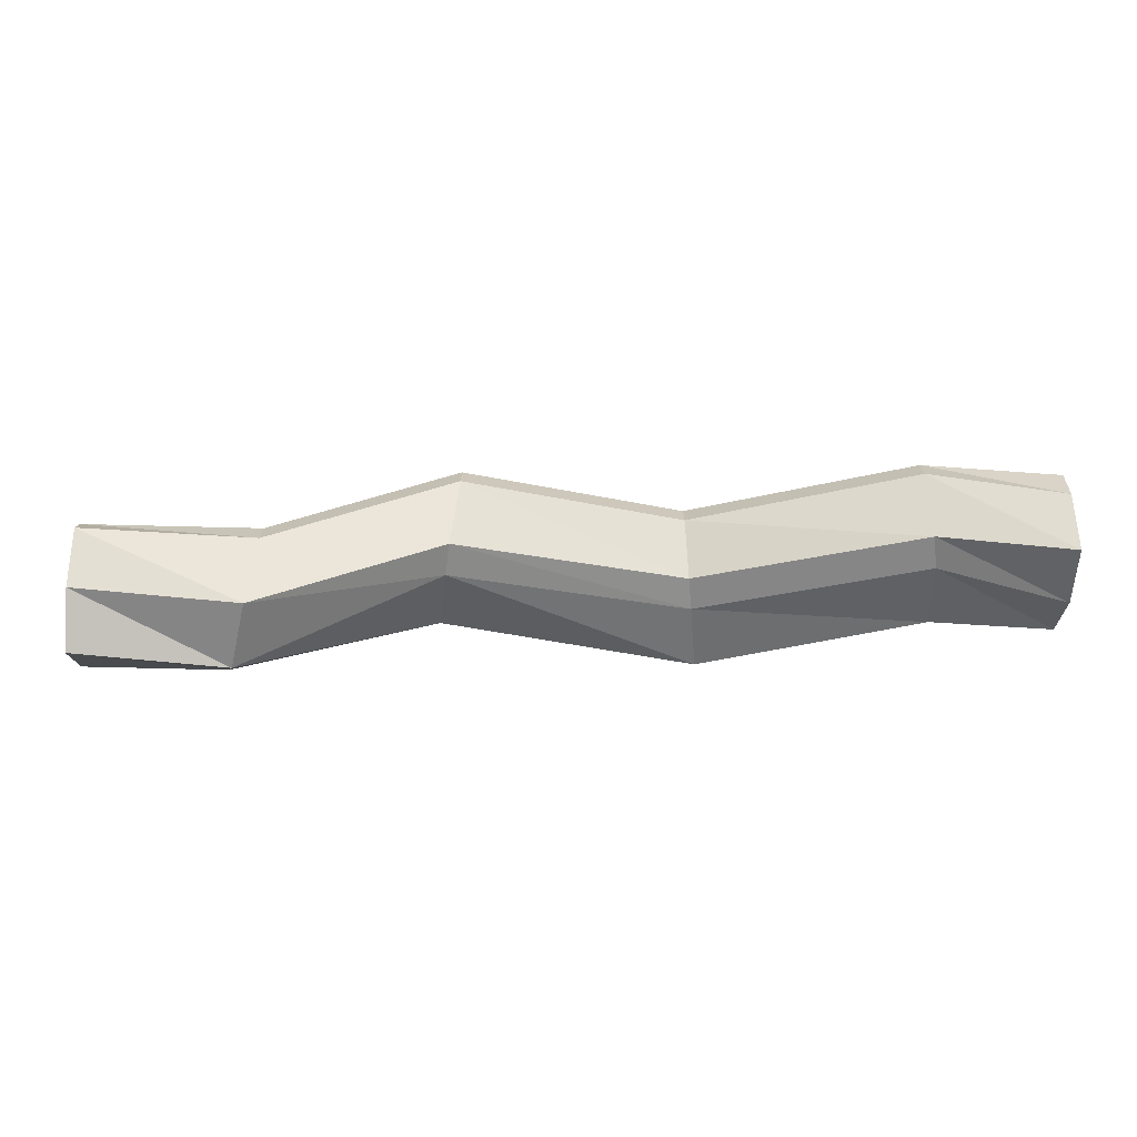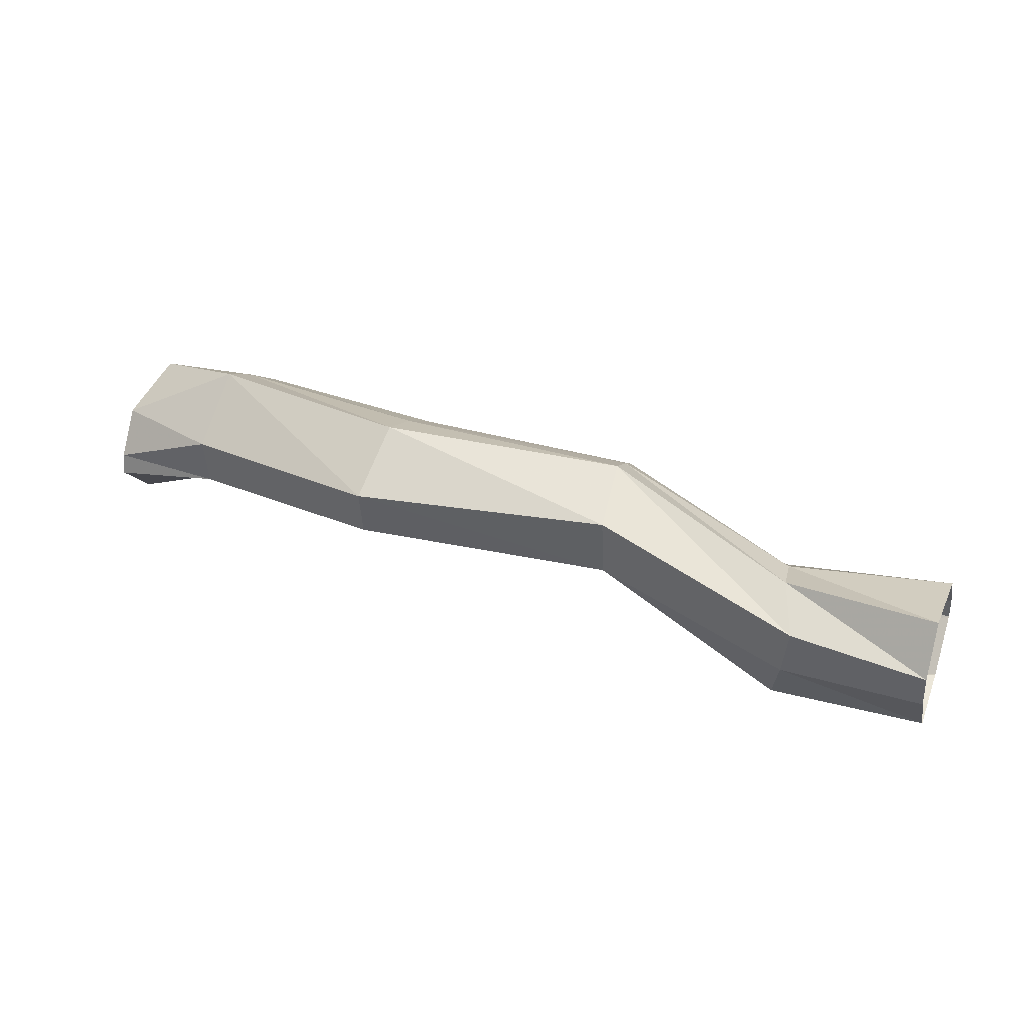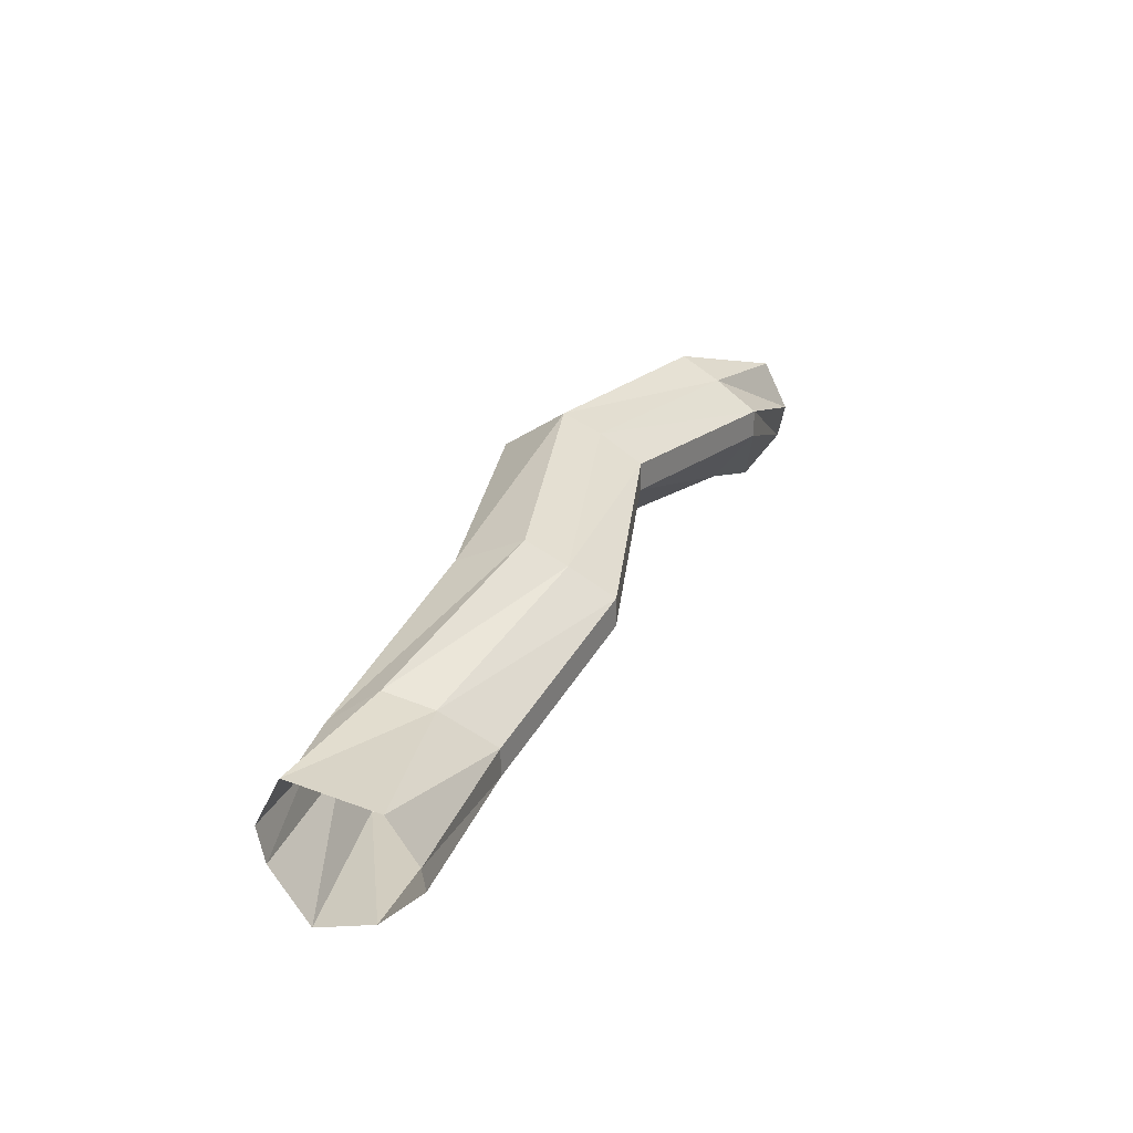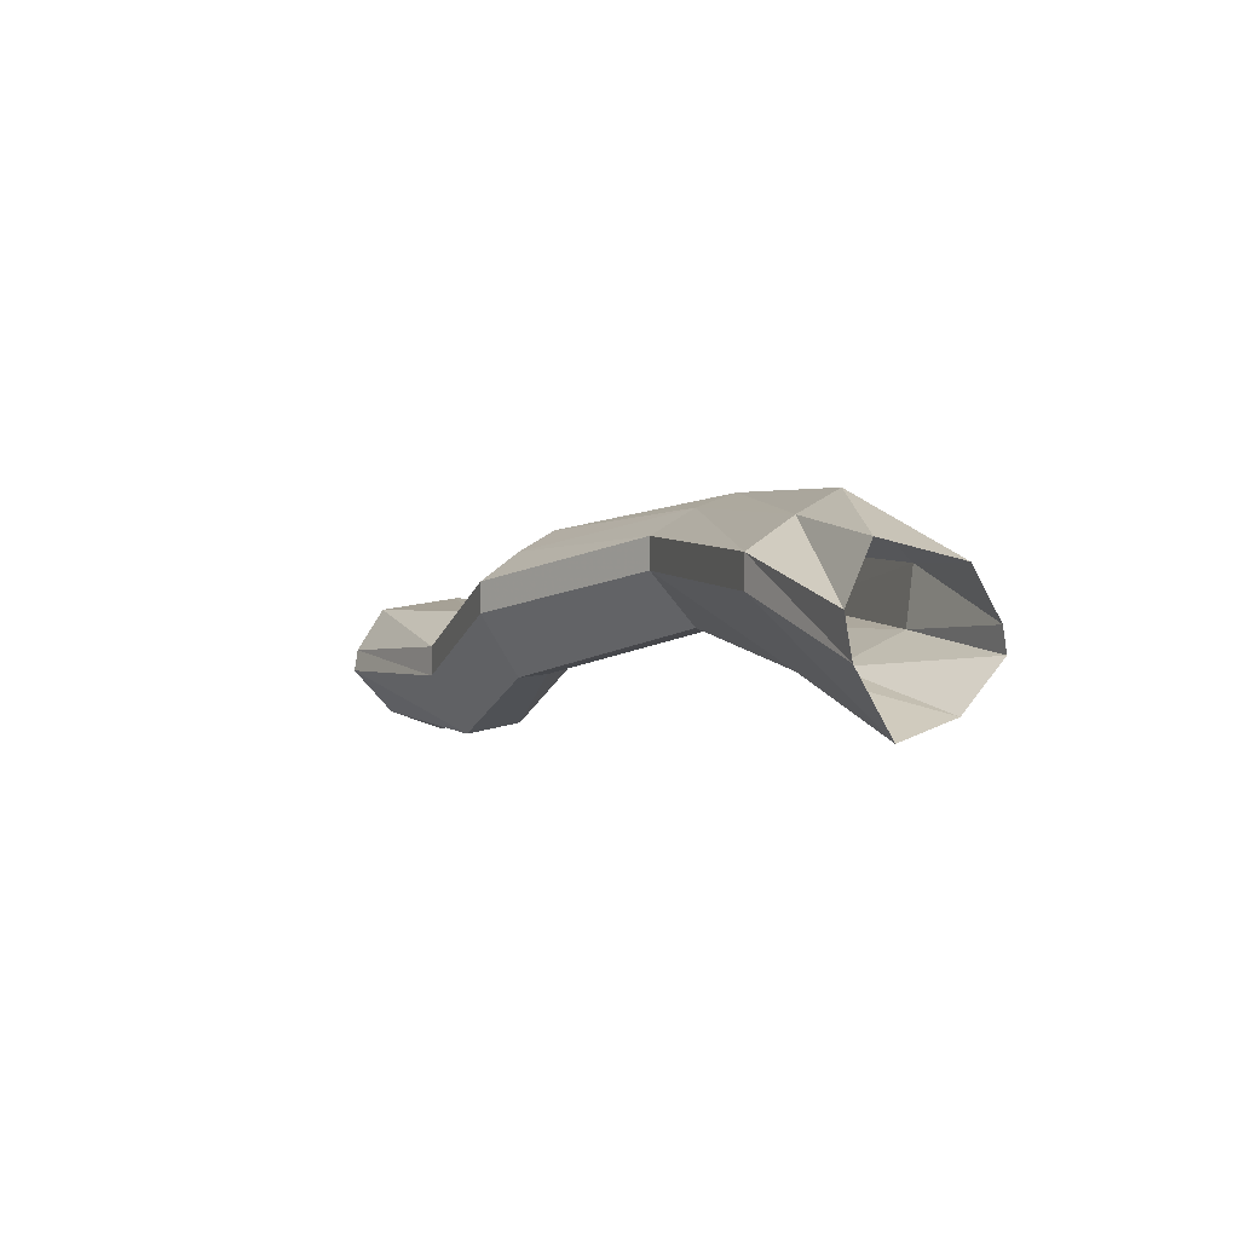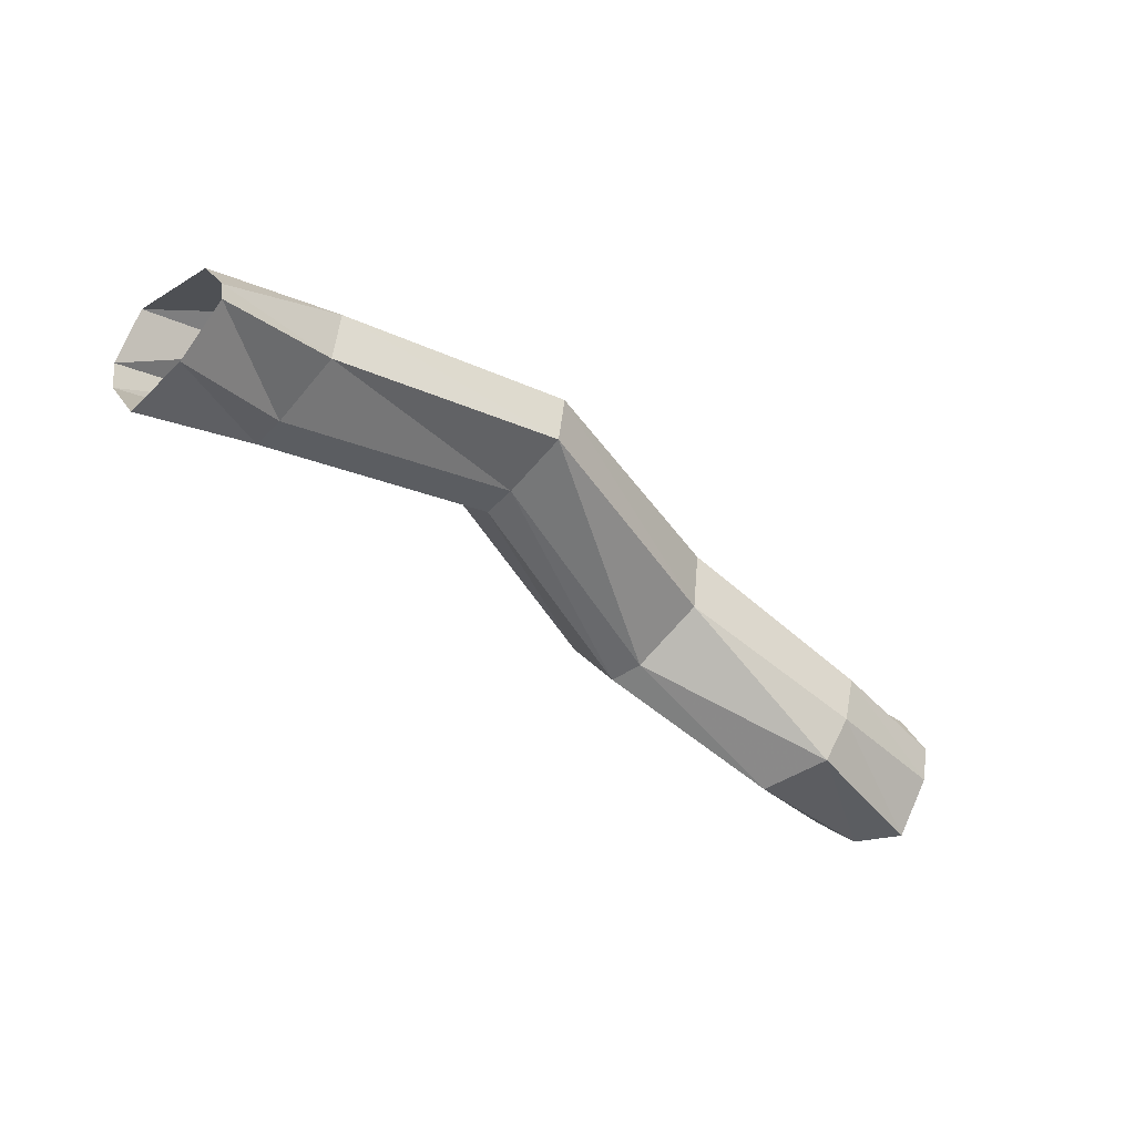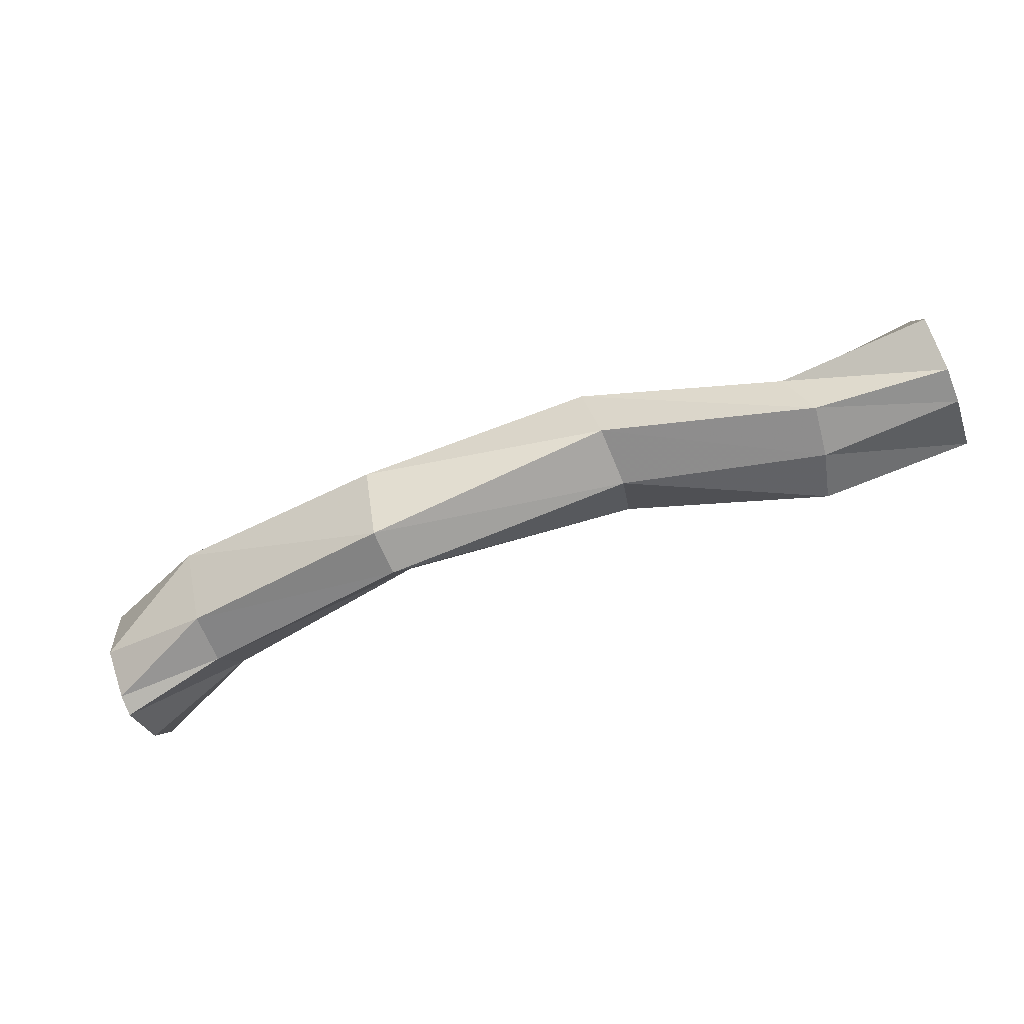
<metadata>
{"format":"obj","ext":"obj","renderer":"f3d","projection":"perspective","resolution":1024,"background":"white","views":[{"elev":-70.4,"azim":-1.4,"up":"+Y"},{"elev":34.9,"azim":-158.5,"up":"+Y"},{"elev":28.6,"azim":-71.2,"up":"+Y"},{"elev":-2.2,"azim":58.3,"up":"+Y"},{"elev":-41.8,"azim":131.5,"up":"+Y"},{"elev":-76.5,"azim":-157.2,"up":"+Z"}]}
</metadata>
<code>
v -0.2656 -3.578 -0.1328
v -0.25 -3.672 0.007812
v -0.6719 -3.773 -0.1641
v -0.6953 -3.672 -0.2109
v -0.2656 -3.445 -0.1484
v 0.2734 -3.445 -0.2422
v 0.2734 -3.547 -0.2266
v 0.2578 -3.586 -0.08594
v -0.2422 -3.68 0.07812
v -0.6406 -3.797 -0.01562
v -1 -3.75 -0.007812
v -1 -3.789 -0.1328
v -1 -3.672 -0.2109
v -0.7109 -3.562 -0.2266
v -0.25 -3.383 -0.007812
v 0.2578 -3.344 -0.1016
v 0.7422 -3.383 0.03125
v 0.75 -3.5 -0.1094
v 0.75 -3.609 -0.09375
v 0.7422 -3.672 0.04688
v 0.25 -3.594 -0.01562
v -0.2266 -3.555 0.1719
v -0.625 -3.672 0.07812
v -1 -3.656 0.08594
v -0.2266 -3.492 0.1719
v -0.2422 -3.43 0.07812
v -0.6562 -3.531 -0.03125
v -0.625 -3.609 0.07812
v 0.2422 -3.492 0.07812
v 0.2422 -3.43 0.07812
v 0.25 -3.375 -0.01562
v -0.6719 -3.5 -0.1328
v -1 -3.484 -0.1719
v -1 -3.516 0.01562
v -1 -3.609 0.07812
v -1 -3.594 -0.2266
v 0.7266 -3.555 0.2109
v 0.7344 -3.68 0.1172
v 1 -3.789 0.1328
v 1 -3.672 0.2109
v 0.7266 -3.492 0.2109
v 1 -3.75 0.007812
v 1 -3.594 0.2266
v 0.7344 -3.43 0.1172
v 1 -3.516 -0.01562
v 1 -3.609 -0.07812
v 1 -3.656 -0.08594
v 1 -3.484 0.1719
f 1 2 3
f 1 3 4
f 1 4 5
f 1 5 6
f 1 6 7
f 1 7 2
f 2 7 8
f 2 8 9
f 2 9 10
f 2 10 3
f 3 10 11
f 3 11 12
f 3 12 4
f 4 12 13
f 4 13 14
f 4 14 5
f 6 18 7
f 7 18 19
f 7 19 8
f 8 19 20
f 8 20 21
f 8 21 9
f 9 21 22
f 9 22 23
f 9 23 10
f 10 23 24
f 10 24 11
f 25 28 22
f 25 22 29
f 25 29 30
f 28 35 23
f 28 23 22
f 14 13 36
f 23 35 24
f 37 38 39
f 37 39 40
f 37 40 41
f 37 41 30
f 37 30 29
f 37 29 38
f 38 29 21
f 38 21 20
f 38 20 42
f 38 42 39
f 41 40 43
f 18 46 19
f 19 46 47
f 19 47 20
f 20 47 42
f 22 21 29
f 5 14 15
f 5 15 16
f 5 16 6
f 6 16 17
f 6 17 18
f 25 26 27
f 25 27 28
f 25 30 26
f 26 30 31
f 26 31 15
f 26 15 32
f 26 32 27
f 27 32 33
f 27 33 34
f 27 34 28
f 28 34 35
f 15 14 32
f 32 14 36
f 32 36 33
f 41 43 44
f 41 44 31
f 41 31 30
f 18 17 45
f 18 45 46
f 17 44 48
f 17 48 45
f 44 43 48
f 15 31 16
f 16 31 44
f 16 44 17

</code>
